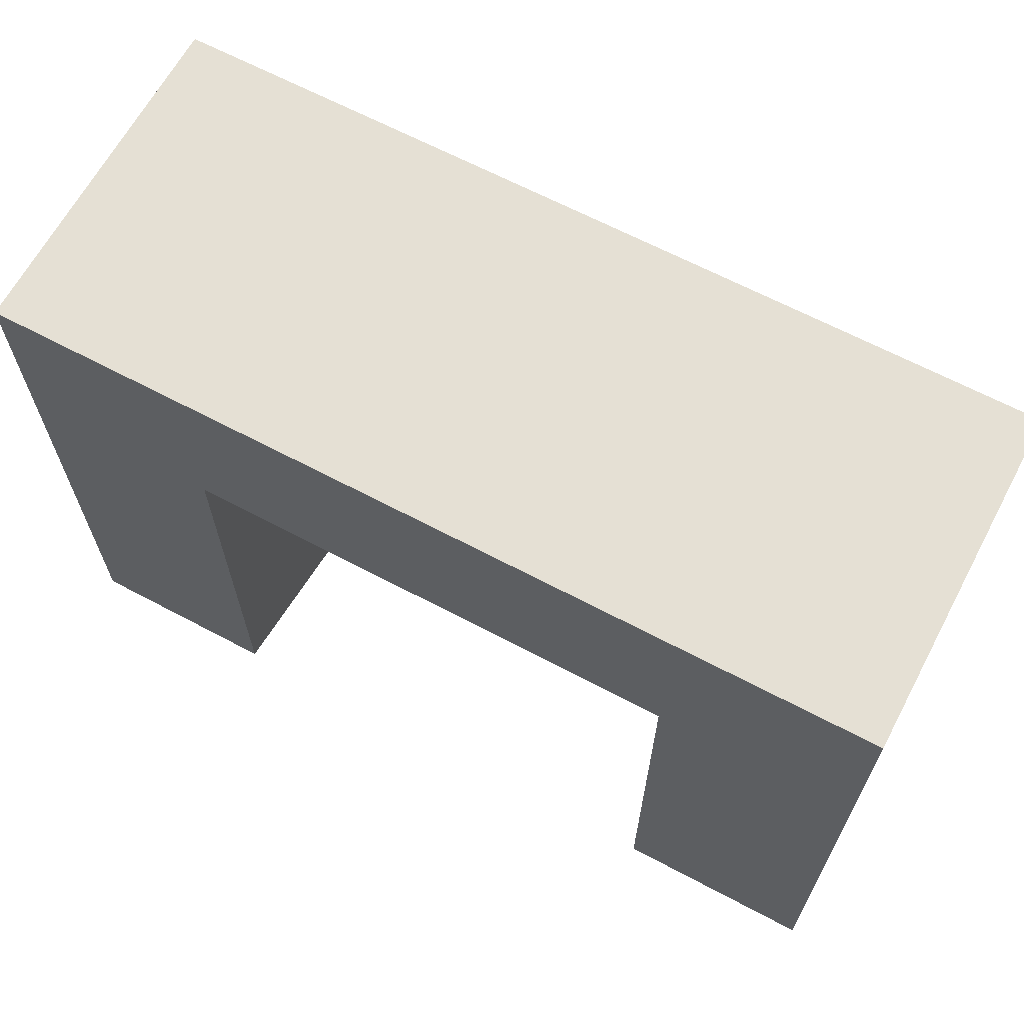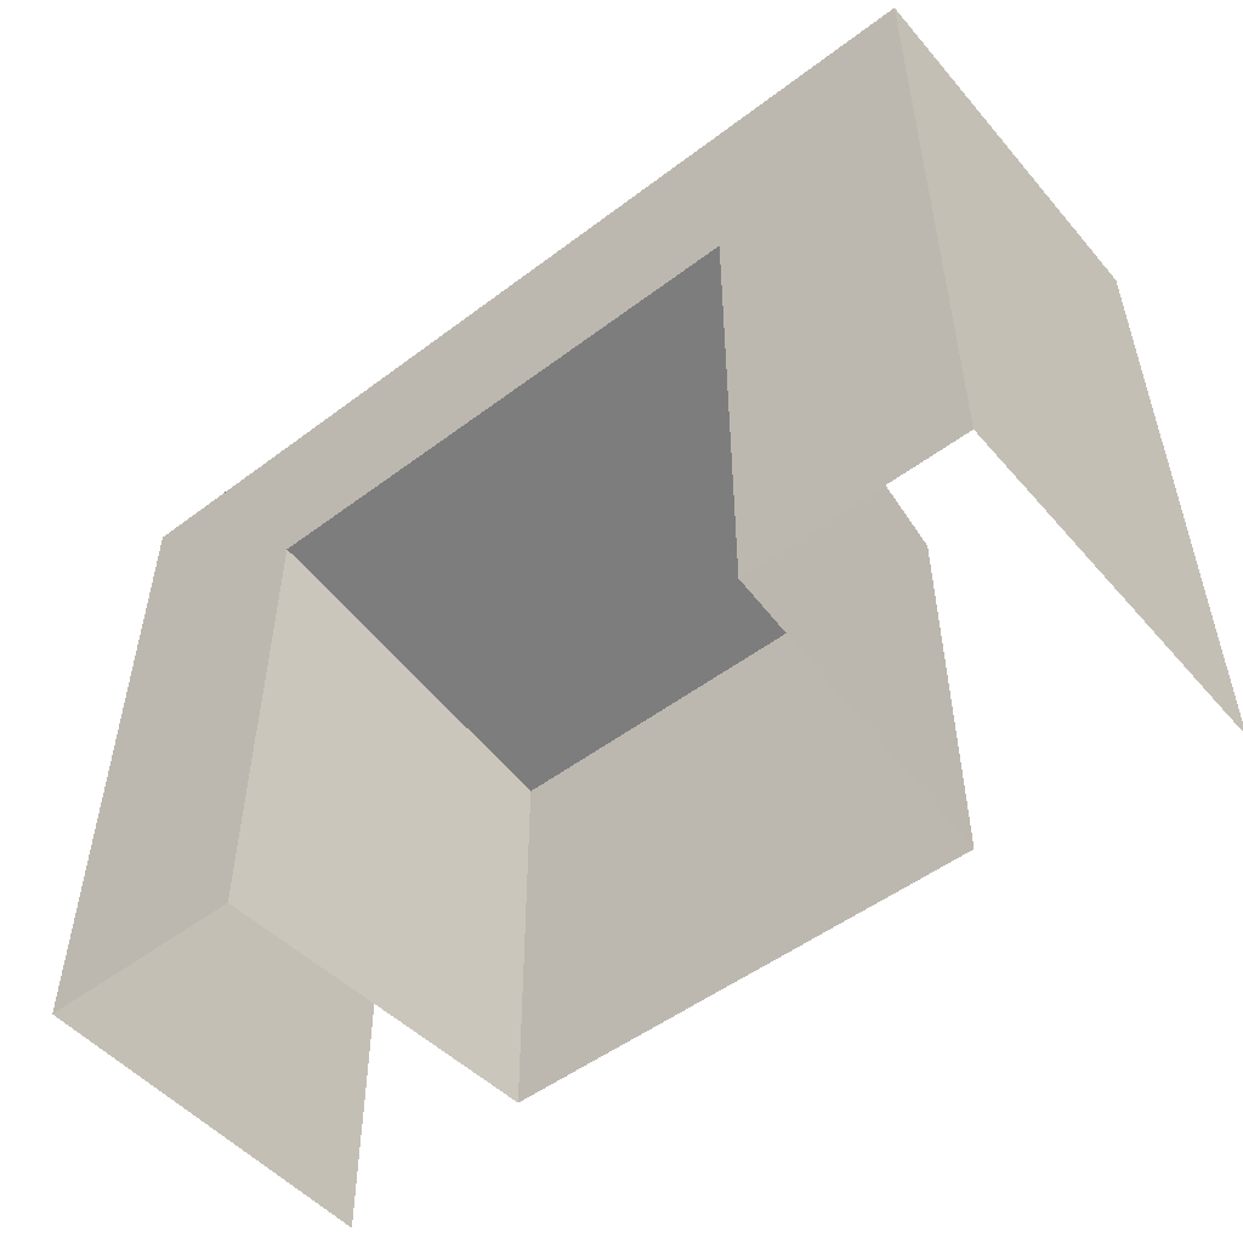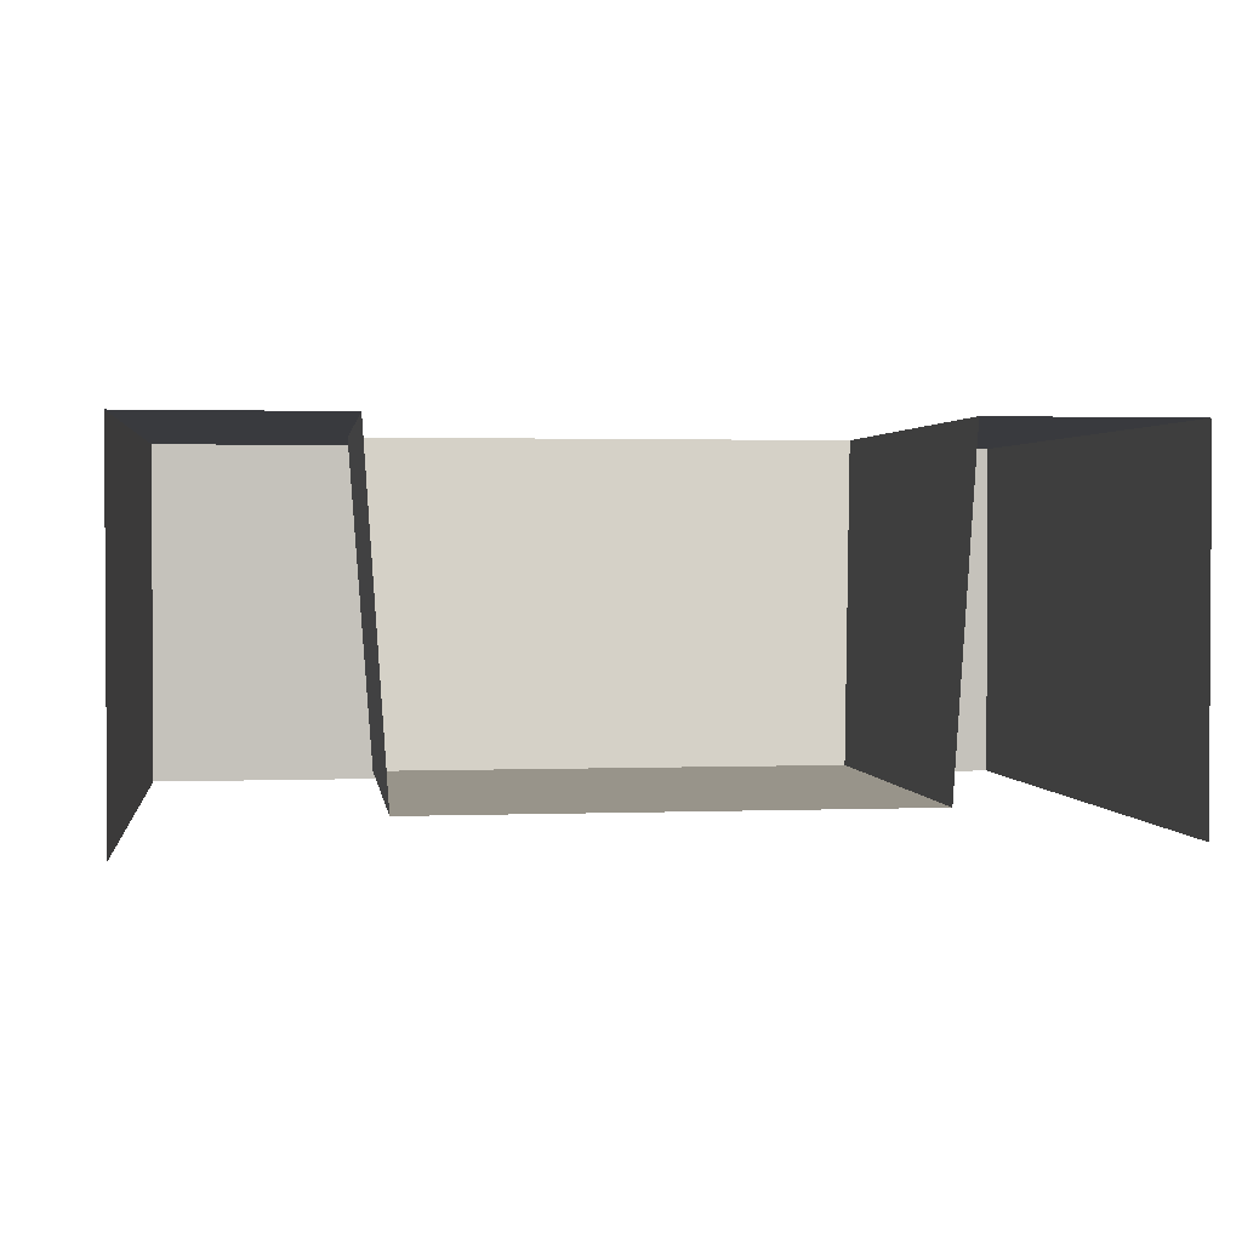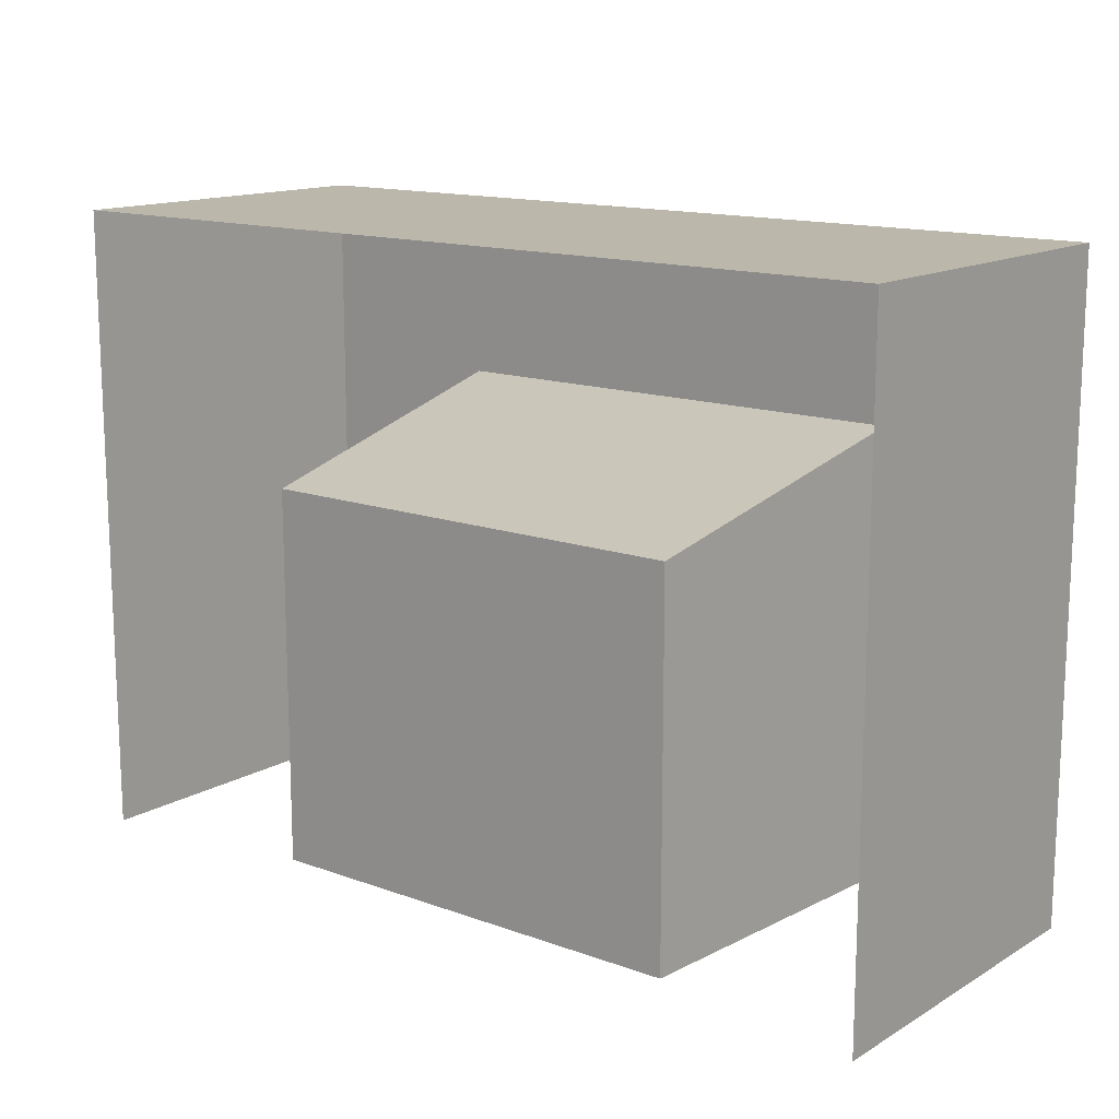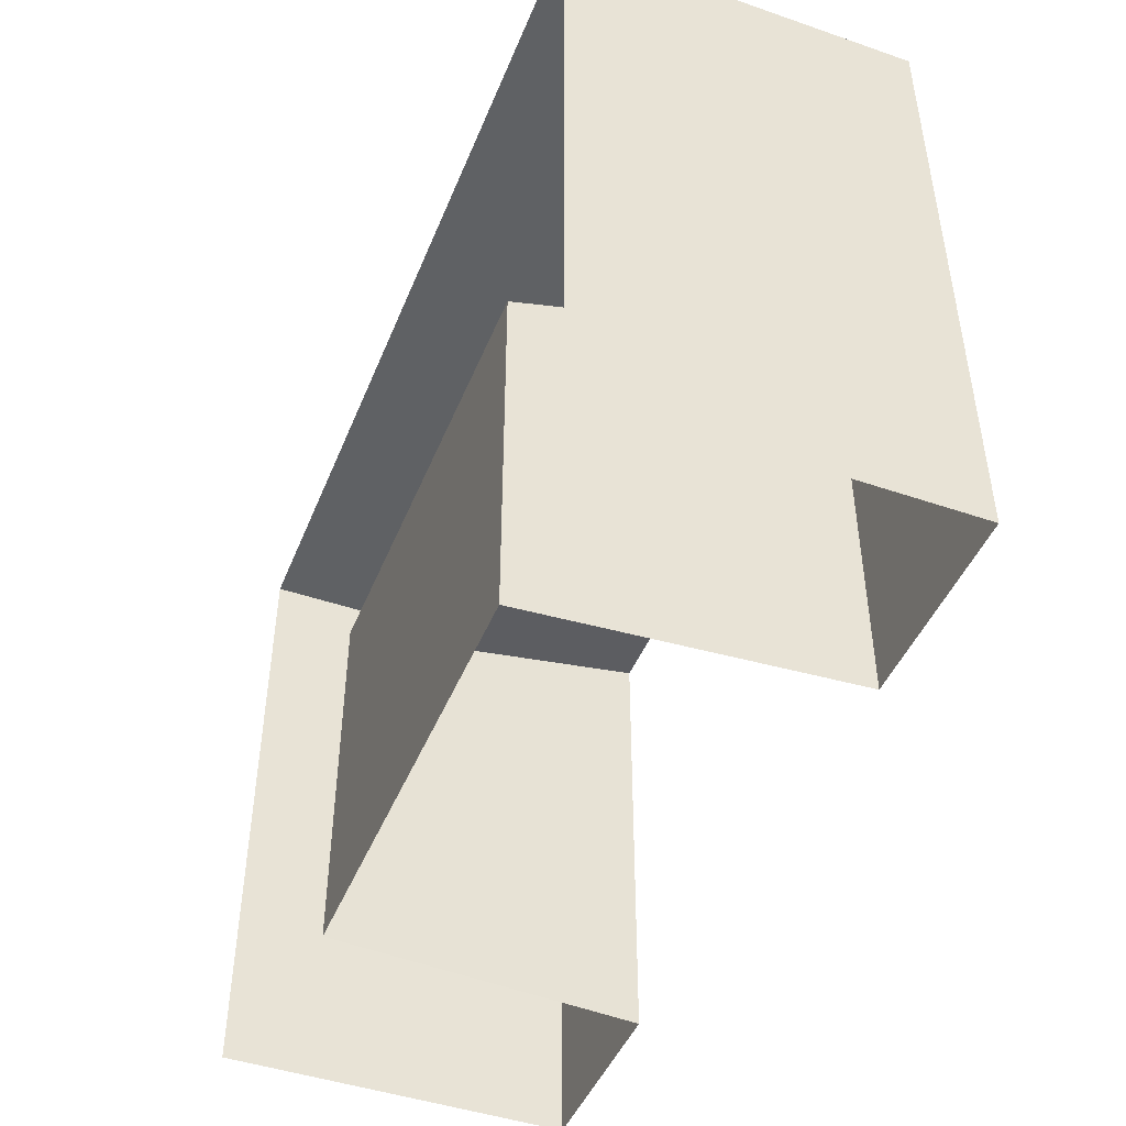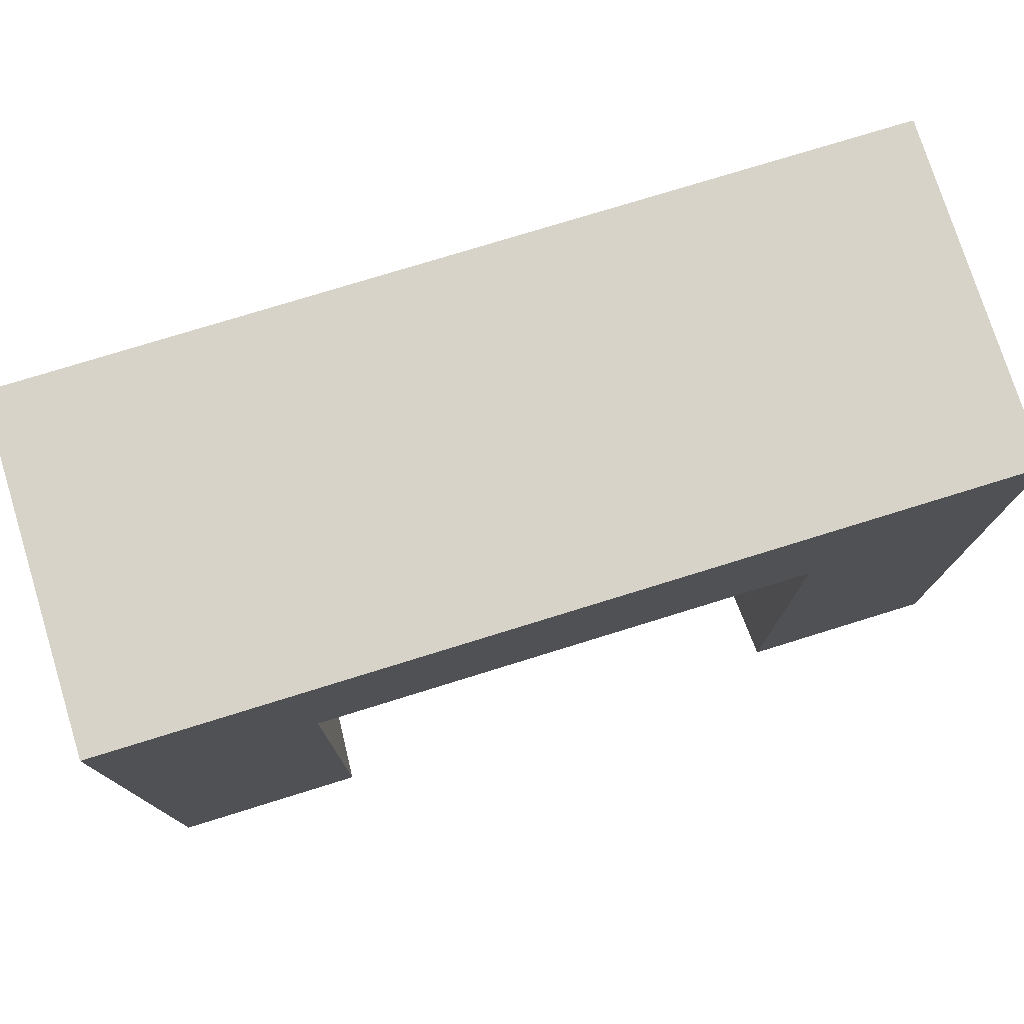
<metadata>
{"format":"obj","ext":"obj","renderer":"f3d","projection":"perspective","resolution":1024,"background":"white","views":[{"elev":65.3,"azim":28.1,"up":"+Y"},{"elev":-51.3,"azim":39.4,"up":"+Y"},{"elev":1.8,"azim":-7.9,"up":"+Z"},{"elev":14.2,"azim":-141.4,"up":"+Y"},{"elev":-45.8,"azim":-111.5,"up":"+Y"},{"elev":76.4,"azim":-17.2,"up":"+Y"}]}
</metadata>
<code>
v -8.16 0 3.2
v 8.16 0 3.2
v -8.16 11.64 3.2
v 8.16 11.64 3.2
v -8.16 11.64 -3.2
v 8.16 11.64 -3.2
v -8.16 0 -3.2
v 8.16 0 -3.2
v 4.553 0 3.2
v -4.553 0 3.2
v -4.553 8.258 3.2
v 4.553 8.258 3.2
v 4.17 6.966 -2.613
v -4.17 6.966 -2.613
v -4.17 0 -2.613
v 4.17 0 -2.613
g fireplace_base_1_Mesh
f 5 3 4 6
f 11 12 4 3
f 12 11 14 13
f 8 6 4 2
f 4 12 9 2
f 12 13 16 9
f 13 14 15 16
f 14 11 10 15
f 11 3 1 10
f 3 5 7 1

</code>
